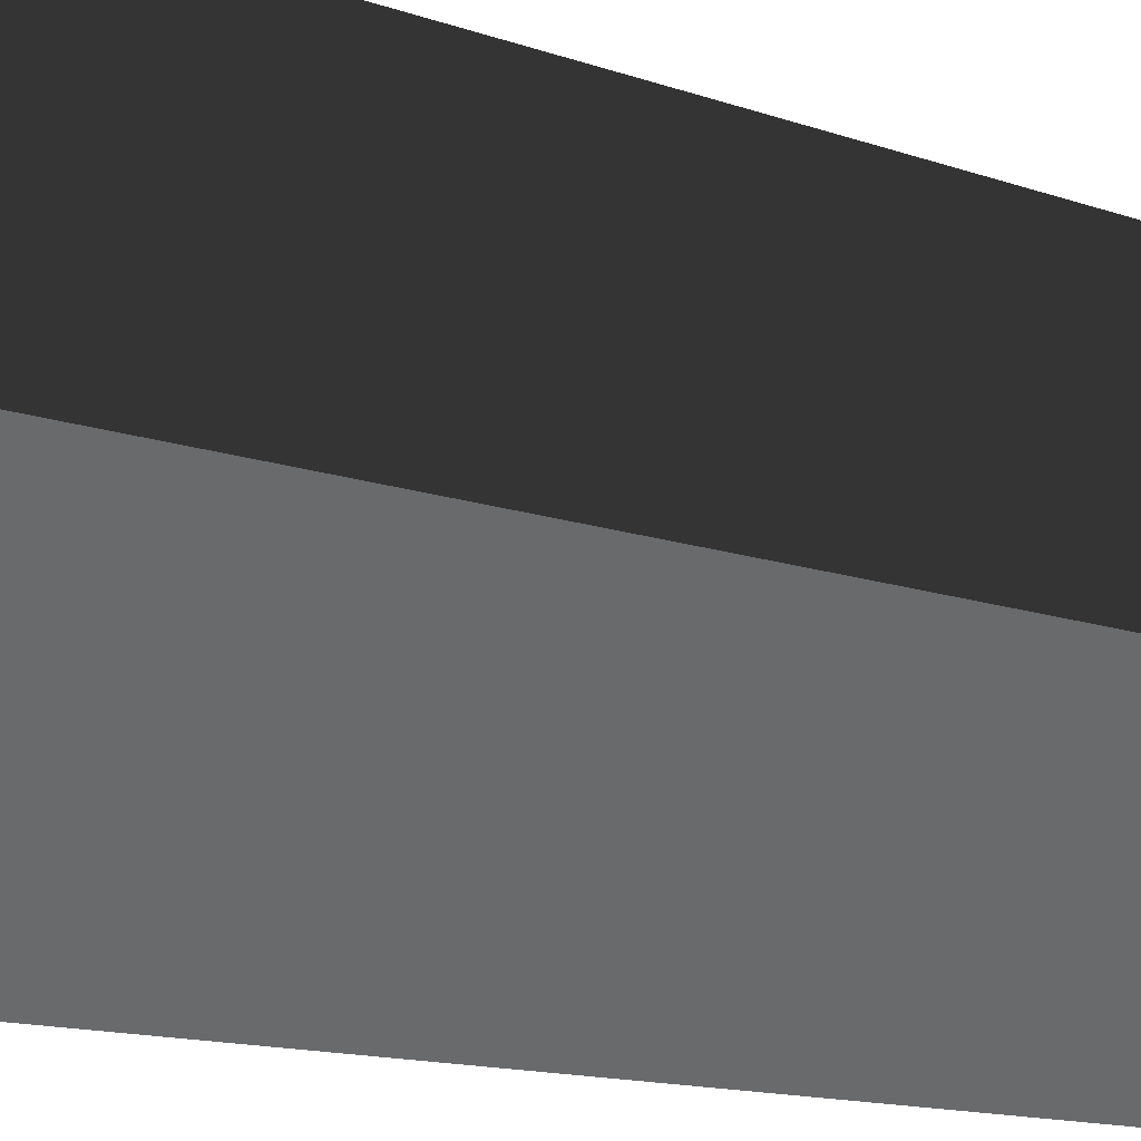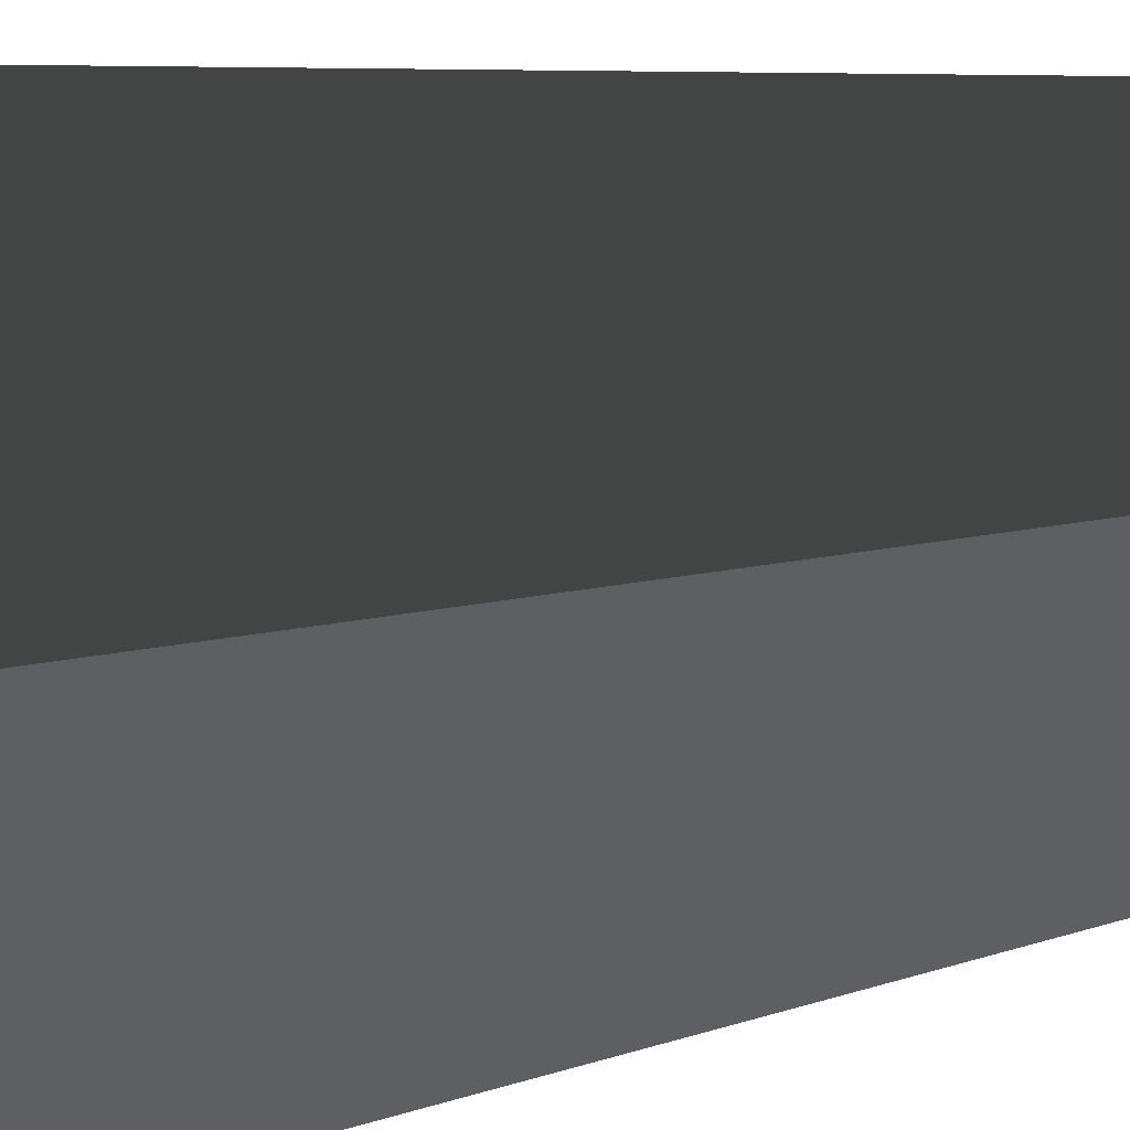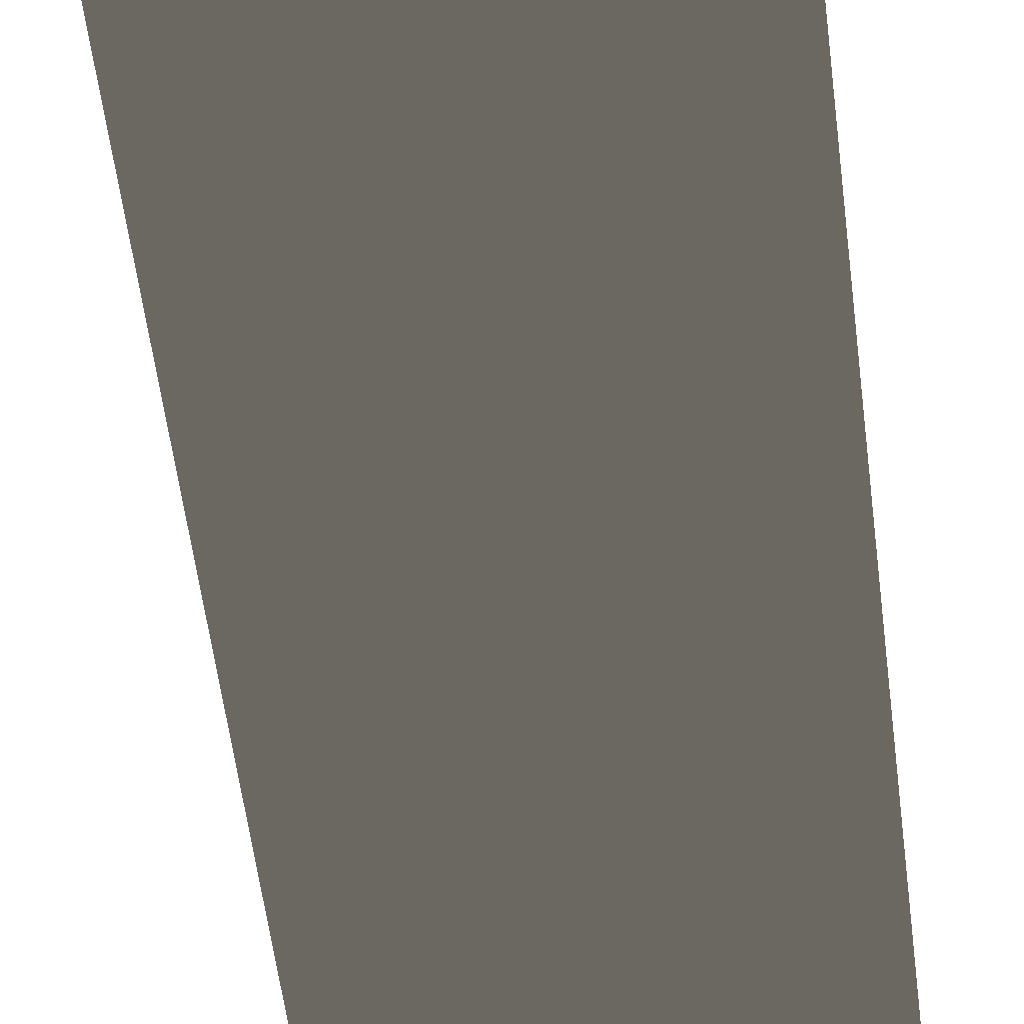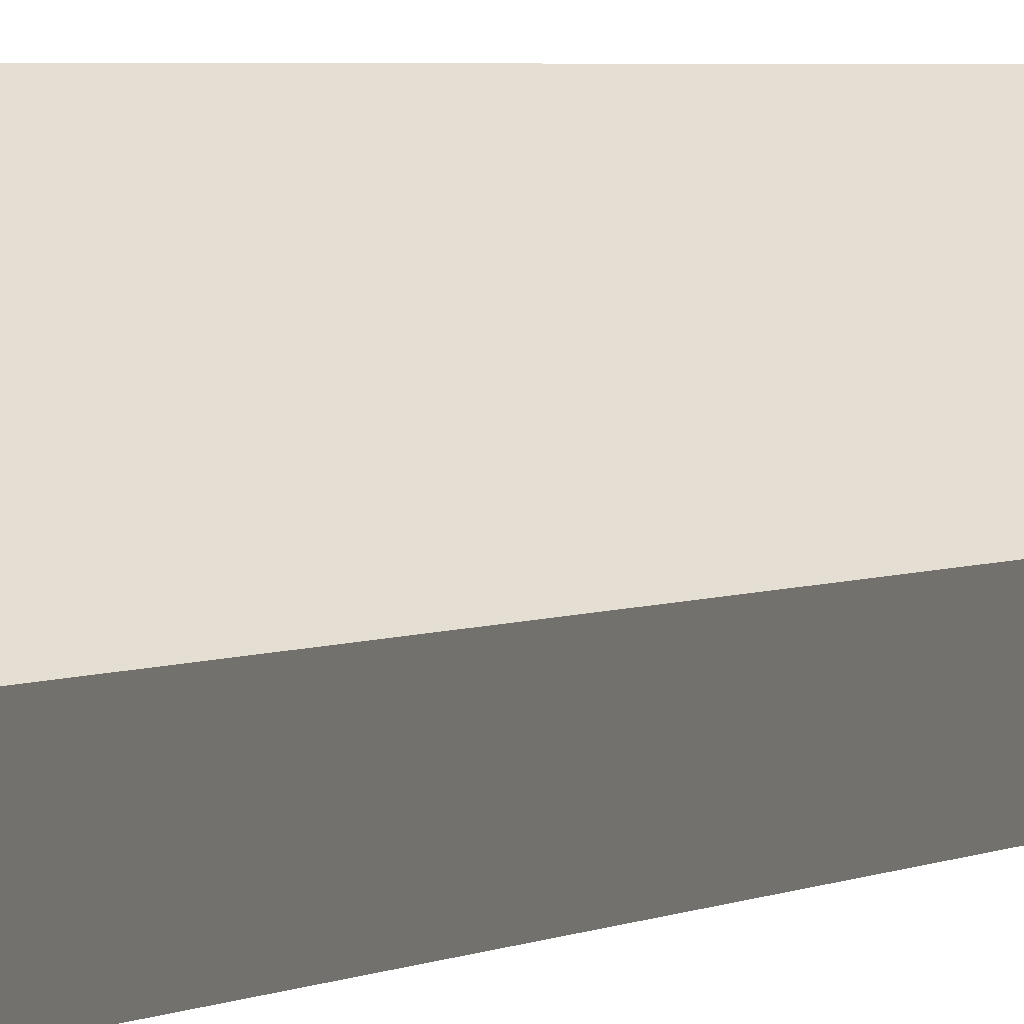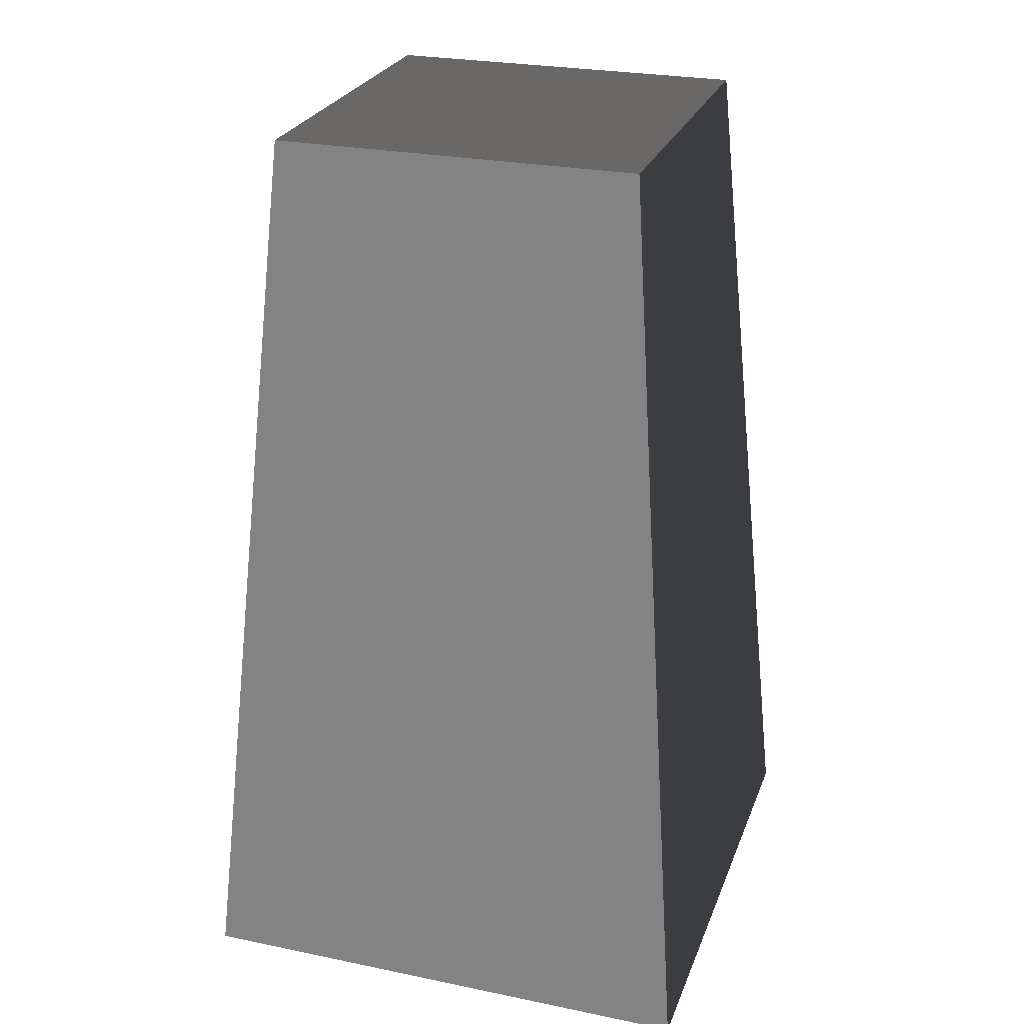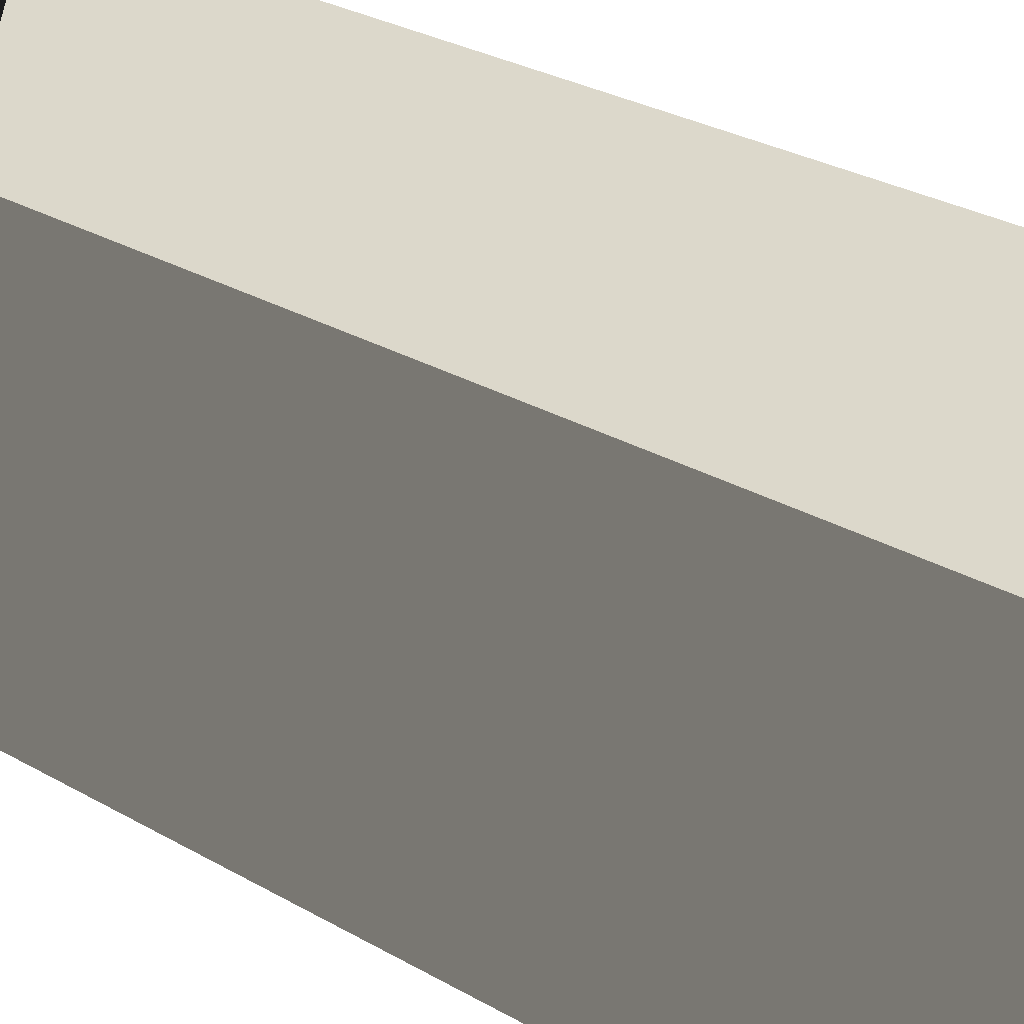
<metadata>
{"format":"obj","ext":"obj","renderer":"f3d","projection":"perspective","resolution":1024,"background":"white","views":[{"elev":38.9,"azim":-73.4,"up":"+Y"},{"elev":47.2,"azim":-99.9,"up":"+Y"},{"elev":65.6,"azim":-7.8,"up":"+Y"},{"elev":-32.1,"azim":-79.4,"up":"+Y"},{"elev":26.1,"azim":108.0,"up":"+Z"},{"elev":-54.1,"azim":62.8,"up":"+Y"}]}
</metadata>
<code>
v -0.7875 -0.7875 -1.385
v -0.7875 0.7875 -1.385
v -0.5513 0.5512 1.385
v -0.5513 -0.5512 1.385
v -0.7875 0.7875 -1.385
v 0.7875 0.7875 -1.385
v 0.5513 0.5512 1.385
v -0.5513 0.5512 1.385
v 0.7875 0.7875 -1.385
v 0.7875 -0.7875 -1.385
v 0.5513 -0.5512 1.385
v 0.5513 0.5512 1.385
v 0.7875 -0.7875 -1.385
v -0.7875 -0.7875 -1.385
v -0.5513 -0.5512 1.385
v 0.5513 -0.5512 1.385
v -0.7875 0.7875 -1.385
v -0.7875 -0.7875 -1.385
v 0.7875 -0.7875 -1.385
v 0.7875 0.7875 -1.385
v 0.5513 0.5512 1.385
v 0.5513 -0.5512 1.385
v -0.5513 -0.5512 1.385
v -0.5513 0.5512 1.385
g Rock_Obj_(11)_587_16
f 1 3 2
f 1 4 3
f 5 7 6
f 5 8 7
f 9 11 10
f 9 12 11
f 13 15 14
f 13 16 15
f 17 19 18
f 17 20 19
f 21 23 22
f 21 24 23

</code>
